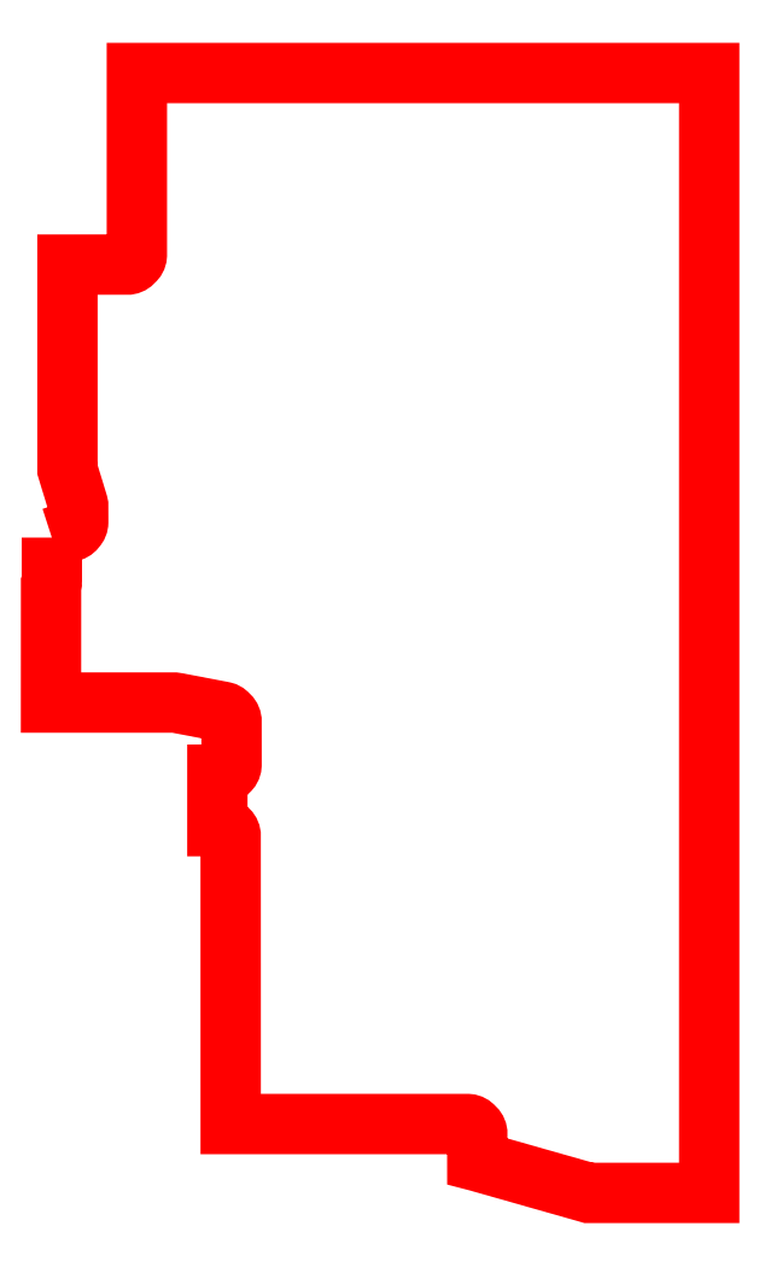
<metadata>
{"format":"dxf","ext":"dxf","renderer":"ezdxf+matplotlib","layout":"modelspace","background":"white","min_lineweight":24,"dpi":150}
</metadata>
<code>
0
SECTION
2
ENTITIES
0
LWPOLYLINE
8
alpha_boundary_shrunk
90
519
70
1
10
6.485e+05
20
2.012e+05
10
6.485e+05
20
2.012e+05
10
6.486e+05
20
2.012e+05
10
6.486e+05
20
2.012e+05
10
6.487e+05
20
2.012e+05
10
6.487e+05
20
2.012e+05
10
6.488e+05
20
2.013e+05
10
6.489e+05
20
2.013e+05
10
6.489e+05
20
2.013e+05
10
6.489e+05
20
2.013e+05
10
6.49e+05
20
2.013e+05
10
6.49e+05
20
2.013e+05
10
6.491e+05
20
2.014e+05
10
6.491e+05
20
2.014e+05
10
6.492e+05
20
2.014e+05
10
6.493e+05
20
2.014e+05
10
6.493e+05
20
2.014e+05
10
6.494e+05
20
2.015e+05
10
6.494e+05
20
2.015e+05
10
6.494e+05
20
2.015e+05
10
6.495e+05
20
2.015e+05
10
6.496e+05
20
2.015e+05
10
6.496e+05
20
2.015e+05
10
6.497e+05
20
2.015e+05
10
6.497e+05
20
2.016e+05
10
6.498e+05
20
2.016e+05
10
6.498e+05
20
2.016e+05
10
6.498e+05
20
2.016e+05
10
6.499e+05
20
2.017e+05
10
6.499e+05
20
2.017e+05
10
6.5e+05
20
2.018e+05
10
6.5e+05
20
2.018e+05
10
6.5e+05
20
2.019e+05
10
6.501e+05
20
2.019e+05
10
6.501e+05
20
2.02e+05
10
6.501e+05
20
2.02e+05
10
6.501e+05
20
2.021e+05
10
6.501e+05
20
2.021e+05
10
6.501e+05
20
2.031e+05
10
6.501e+05
20
2.032e+05
10
6.501e+05
20
2.032e+05
10
6.501e+05
20
2.033e+05
10
6.501e+05
20
2.033e+05
10
6.5e+05
20
2.033e+05
10
6.5e+05
20
2.033e+05
10
6.5e+05
20
2.034e+05
10
6.5e+05
20
2.035e+05
10
6.5e+05
20
2.035e+05
10
6.5e+05
20
2.036e+05
10
6.5e+05
20
2.036e+05
10
6.5e+05
20
2.036e+05
10
6.5e+05
20
2.036e+05
10
6.499e+05
20
2.037e+05
10
6.499e+05
20
2.037e+05
10
6.499e+05
20
2.038e+05
10
6.499e+05
20
2.038e+05
10
6.499e+05
20
2.038e+05
10
6.499e+05
20
2.039e+05
10
6.499e+05
20
2.039e+05
10
6.499e+05
20
2.04e+05
10
6.499e+05
20
2.04e+05
10
6.499e+05
20
2.04e+05
10
6.498e+05
20
2.04e+05
10
6.498e+05
20
2.041e+05
10
6.498e+05
20
2.042e+05
10
6.498e+05
20
2.042e+05
10
6.498e+05
20
2.042e+05
10
6.498e+05
20
2.043e+05
10
6.498e+05
20
2.043e+05
10
6.497e+05
20
2.044e+05
10
6.497e+05
20
2.044e+05
10
6.497e+05
20
2.044e+05
10
6.497e+05
20
2.044e+05
10
6.497e+05
20
2.045e+05
10
6.497e+05
20
2.045e+05
10
6.497e+05
20
2.046e+05
10
6.496e+05
20
2.046e+05
10
6.496e+05
20
2.047e+05
10
6.496e+05
20
2.047e+05
10
6.496e+05
20
2.047e+05
10
6.496e+05
20
2.048e+05
10
6.496e+05
20
2.048e+05
10
6.496e+05
20
2.049e+05
10
6.496e+05
20
2.049e+05
10
6.496e+05
20
2.049e+05
10
6.496e+05
20
2.049e+05
10
6.495e+05
20
2.05e+05
10
6.495e+05
20
2.051e+05
10
6.495e+05
20
2.051e+05
10
6.495e+05
20
2.051e+05
10
6.495e+05
20
2.051e+05
10
6.495e+05
20
2.052e+05
10
6.495e+05
20
2.053e+05
10
6.495e+05
20
2.053e+05
10
6.494e+05
20
2.053e+05
10
6.494e+05
20
2.054e+05
10
6.494e+05
20
2.054e+05
10
6.494e+05
20
2.181e+05
10
6.531e+05
20
2.181e+05
10
6.532e+05
20
2.181e+05
10
6.532e+05
20
2.181e+05
10
6.533e+05
20
2.181e+05
10
6.533e+05
20
2.182e+05
10
6.534e+05
20
2.182e+05
10
6.534e+05
20
2.182e+05
10
6.535e+05
20
2.182e+05
10
6.535e+05
20
2.183e+05
10
6.536e+05
20
2.184e+05
10
6.536e+05
20
2.184e+05
10
6.537e+05
20
2.184e+05
10
6.537e+05
20
2.185e+05
10
6.537e+05
20
2.185e+05
10
6.537e+05
20
2.186e+05
10
6.537e+05
20
2.186e+05
10
6.537e+05
20
2.187e+05
10
6.537e+05
20
2.187e+05
10
6.537e+05
20
2.3e+05
10
6.893e+05
20
2.3e+05
10
6.893e+05
20
1.604e+05
10
6.818e+05
20
1.604e+05
10
6.818e+05
20
1.604e+05
10
6.817e+05
20
1.604e+05
10
6.817e+05
20
1.604e+05
10
6.817e+05
20
1.604e+05
10
6.817e+05
20
1.605e+05
10
6.816e+05
20
1.605e+05
10
6.816e+05
20
1.605e+05
10
6.816e+05
20
1.605e+05
10
6.815e+05
20
1.605e+05
10
6.815e+05
20
1.605e+05
10
6.815e+05
20
1.605e+05
10
6.815e+05
20
1.605e+05
10
6.814e+05
20
1.605e+05
10
6.814e+05
20
1.606e+05
10
6.814e+05
20
1.606e+05
10
6.814e+05
20
1.606e+05
10
6.813e+05
20
1.606e+05
10
6.812e+05
20
1.606e+05
10
6.812e+05
20
1.606e+05
10
6.812e+05
20
1.606e+05
10
6.812e+05
20
1.606e+05
10
6.811e+05
20
1.606e+05
10
6.811e+05
20
1.606e+05
10
6.811e+05
20
1.606e+05
10
6.811e+05
20
1.606e+05
10
6.81e+05
20
1.607e+05
10
6.81e+05
20
1.607e+05
10
6.81e+05
20
1.607e+05
10
6.809e+05
20
1.607e+05
10
6.809e+05
20
1.607e+05
10
6.809e+05
20
1.607e+05
10
6.809e+05
20
1.607e+05
10
6.808e+05
20
1.607e+05
10
6.808e+05
20
1.607e+05
10
6.807e+05
20
1.607e+05
10
6.807e+05
20
1.607e+05
10
6.807e+05
20
1.607e+05
10
6.806e+05
20
1.608e+05
10
6.806e+05
20
1.608e+05
10
6.806e+05
20
1.608e+05
10
6.805e+05
20
1.608e+05
10
6.805e+05
20
1.608e+05
10
6.805e+05
20
1.608e+05
10
6.804e+05
20
1.608e+05
10
6.804e+05
20
1.608e+05
10
6.804e+05
20
1.608e+05
10
6.804e+05
20
1.608e+05
10
6.803e+05
20
1.609e+05
10
6.803e+05
20
1.609e+05
10
6.803e+05
20
1.609e+05
10
6.802e+05
20
1.609e+05
10
6.802e+05
20
1.609e+05
10
6.802e+05
20
1.609e+05
10
6.802e+05
20
1.609e+05
10
6.801e+05
20
1.609e+05
10
6.801e+05
20
1.609e+05
10
6.801e+05
20
1.609e+05
10
6.801e+05
20
1.609e+05
10
6.8e+05
20
1.609e+05
10
6.799e+05
20
1.61e+05
10
6.799e+05
20
1.61e+05
10
6.799e+05
20
1.61e+05
10
6.799e+05
20
1.61e+05
10
6.798e+05
20
1.61e+05
10
6.798e+05
20
1.61e+05
10
6.798e+05
20
1.61e+05
10
6.798e+05
20
1.61e+05
10
6.797e+05
20
1.61e+05
10
6.797e+05
20
1.61e+05
10
6.797e+05
20
1.61e+05
10
6.796e+05
20
1.61e+05
10
6.796e+05
20
1.611e+05
10
6.796e+05
20
1.611e+05
10
6.796e+05
20
1.611e+05
10
6.795e+05
20
1.611e+05
10
6.795e+05
20
1.611e+05
10
6.794e+05
20
1.611e+05
10
6.794e+05
20
1.611e+05
10
6.794e+05
20
1.611e+05
10
6.793e+05
20
1.611e+05
10
6.793e+05
20
1.611e+05
10
6.793e+05
20
1.612e+05
10
6.792e+05
20
1.612e+05
10
6.792e+05
20
1.612e+05
10
6.792e+05
20
1.612e+05
10
6.791e+05
20
1.612e+05
10
6.791e+05
20
1.612e+05
10
6.791e+05
20
1.612e+05
10
6.791e+05
20
1.612e+05
10
6.79e+05
20
1.612e+05
10
6.79e+05
20
1.612e+05
10
6.789e+05
20
1.612e+05
10
6.789e+05
20
1.613e+05
10
6.788e+05
20
1.613e+05
10
6.788e+05
20
1.613e+05
10
6.788e+05
20
1.613e+05
10
6.788e+05
20
1.613e+05
10
6.787e+05
20
1.613e+05
10
6.787e+05
20
1.613e+05
10
6.787e+05
20
1.613e+05
10
6.786e+05
20
1.613e+05
10
6.786e+05
20
1.613e+05
10
6.786e+05
20
1.613e+05
10
6.786e+05
20
1.613e+05
10
6.785e+05
20
1.614e+05
10
6.785e+05
20
1.614e+05
10
6.785e+05
20
1.614e+05
10
6.784e+05
20
1.614e+05
10
6.784e+05
20
1.614e+05
10
6.784e+05
20
1.614e+05
10
6.784e+05
20
1.614e+05
10
6.783e+05
20
1.614e+05
10
6.783e+05
20
1.614e+05
10
6.783e+05
20
1.614e+05
10
6.783e+05
20
1.614e+05
10
6.782e+05
20
1.615e+05
10
6.781e+05
20
1.615e+05
10
6.781e+05
20
1.615e+05
10
6.781e+05
20
1.615e+05
10
6.78e+05
20
1.615e+05
10
6.78e+05
20
1.615e+05
10
6.78e+05
20
1.615e+05
10
6.78e+05
20
1.615e+05
10
6.779e+05
20
1.615e+05
10
6.779e+05
20
1.615e+05
10
6.779e+05
20
1.615e+05
10
6.778e+05
20
1.616e+05
10
6.778e+05
20
1.616e+05
10
6.778e+05
20
1.616e+05
10
6.777e+05
20
1.616e+05
10
6.777e+05
20
1.616e+05
10
6.776e+05
20
1.616e+05
10
6.776e+05
20
1.616e+05
10
6.776e+05
20
1.616e+05
10
6.775e+05
20
1.616e+05
10
6.775e+05
20
1.616e+05
10
6.775e+05
20
1.616e+05
10
6.775e+05
20
1.617e+05
10
6.774e+05
20
1.617e+05
10
6.774e+05
20
1.617e+05
10
6.773e+05
20
1.617e+05
10
6.773e+05
20
1.617e+05
10
6.773e+05
20
1.617e+05
10
6.773e+05
20
1.617e+05
10
6.772e+05
20
1.617e+05
10
6.772e+05
20
1.617e+05
10
6.771e+05
20
1.618e+05
10
6.771e+05
20
1.618e+05
10
6.771e+05
20
1.618e+05
10
6.77e+05
20
1.618e+05
10
6.77e+05
20
1.618e+05
10
6.77e+05
20
1.618e+05
10
6.77e+05
20
1.618e+05
10
6.77e+05
20
1.618e+05
10
6.77e+05
20
1.618e+05
10
6.769e+05
20
1.618e+05
10
6.768e+05
20
1.618e+05
10
6.768e+05
20
1.618e+05
10
6.768e+05
20
1.619e+05
10
6.767e+05
20
1.619e+05
10
6.767e+05
20
1.619e+05
10
6.767e+05
20
1.619e+05
10
6.767e+05
20
1.619e+05
10
6.766e+05
20
1.619e+05
10
6.766e+05
20
1.619e+05
10
6.766e+05
20
1.619e+05
10
6.765e+05
20
1.619e+05
10
6.765e+05
20
1.619e+05
10
6.765e+05
20
1.619e+05
10
6.764e+05
20
1.62e+05
10
6.764e+05
20
1.62e+05
10
6.763e+05
20
1.62e+05
10
6.763e+05
20
1.62e+05
10
6.763e+05
20
1.62e+05
10
6.762e+05
20
1.62e+05
10
6.762e+05
20
1.62e+05
10
6.762e+05
20
1.62e+05
10
6.762e+05
20
1.62e+05
10
6.761e+05
20
1.62e+05
10
6.761e+05
20
1.621e+05
10
6.761e+05
20
1.621e+05
10
6.76e+05
20
1.621e+05
10
6.76e+05
20
1.621e+05
10
6.76e+05
20
1.621e+05
10
6.76e+05
20
1.621e+05
10
6.759e+05
20
1.621e+05
10
6.759e+05
20
1.621e+05
10
6.758e+05
20
1.621e+05
10
6.758e+05
20
1.621e+05
10
6.758e+05
20
1.621e+05
10
6.757e+05
20
1.622e+05
10
6.757e+05
20
1.622e+05
10
6.757e+05
20
1.622e+05
10
6.757e+05
20
1.622e+05
10
6.756e+05
20
1.622e+05
10
6.756e+05
20
1.622e+05
10
6.756e+05
20
1.622e+05
10
6.755e+05
20
1.622e+05
10
6.755e+05
20
1.622e+05
10
6.755e+05
20
1.622e+05
10
6.755e+05
20
1.622e+05
10
6.754e+05
20
1.622e+05
10
6.754e+05
20
1.623e+05
10
6.753e+05
20
1.623e+05
10
6.753e+05
20
1.623e+05
10
6.753e+05
20
1.623e+05
10
6.753e+05
20
1.623e+05
10
6.752e+05
20
1.623e+05
10
6.752e+05
20
1.623e+05
10
6.752e+05
20
1.623e+05
10
6.752e+05
20
1.623e+05
10
6.751e+05
20
1.623e+05
10
6.75e+05
20
1.623e+05
10
6.75e+05
20
1.624e+05
10
6.75e+05
20
1.624e+05
10
6.75e+05
20
1.624e+05
10
6.749e+05
20
1.624e+05
10
6.749e+05
20
1.624e+05
10
6.749e+05
20
1.624e+05
10
6.749e+05
20
1.641e+05
10
6.749e+05
20
1.641e+05
10
6.749e+05
20
1.642e+05
10
6.749e+05
20
1.642e+05
10
6.749e+05
20
1.643e+05
10
6.748e+05
20
1.643e+05
10
6.748e+05
20
1.644e+05
10
6.748e+05
20
1.644e+05
10
6.747e+05
20
1.645e+05
10
6.746e+05
20
1.646e+05
10
6.746e+05
20
1.646e+05
10
6.746e+05
20
1.646e+05
10
6.745e+05
20
1.646e+05
10
6.745e+05
20
1.647e+05
10
6.744e+05
20
1.647e+05
10
6.744e+05
20
1.647e+05
10
6.743e+05
20
1.647e+05
10
6.743e+05
20
1.647e+05
10
6.596e+05
20
1.647e+05
10
6.596e+05
20
1.826e+05
10
6.596e+05
20
1.827e+05
10
6.596e+05
20
1.827e+05
10
6.595e+05
20
1.828e+05
10
6.595e+05
20
1.828e+05
10
6.595e+05
20
1.828e+05
10
6.595e+05
20
1.829e+05
10
6.595e+05
20
1.829e+05
10
6.594e+05
20
1.83e+05
10
6.593e+05
20
1.831e+05
10
6.593e+05
20
1.831e+05
10
6.592e+05
20
1.831e+05
10
6.592e+05
20
1.832e+05
10
6.592e+05
20
1.832e+05
10
6.591e+05
20
1.832e+05
10
6.591e+05
20
1.832e+05
10
6.59e+05
20
1.832e+05
10
6.59e+05
20
1.832e+05
10
6.587e+05
20
1.832e+05
10
6.587e+05
20
1.864e+05
10
6.59e+05
20
1.864e+05
10
6.591e+05
20
1.864e+05
10
6.591e+05
20
1.864e+05
10
6.592e+05
20
1.864e+05
10
6.592e+05
20
1.865e+05
10
6.593e+05
20
1.865e+05
10
6.593e+05
20
1.865e+05
10
6.593e+05
20
1.865e+05
10
6.594e+05
20
1.866e+05
10
6.595e+05
20
1.867e+05
10
6.595e+05
20
1.867e+05
10
6.595e+05
20
1.868e+05
10
6.596e+05
20
1.868e+05
10
6.596e+05
20
1.868e+05
10
6.596e+05
20
1.869e+05
10
6.596e+05
20
1.869e+05
10
6.596e+05
20
1.87e+05
10
6.596e+05
20
1.87e+05
10
6.596e+05
20
1.897e+05
10
6.596e+05
20
1.898e+05
10
6.596e+05
20
1.898e+05
10
6.596e+05
20
1.899e+05
10
6.596e+05
20
1.899e+05
10
6.596e+05
20
1.9e+05
10
6.595e+05
20
1.9e+05
10
6.595e+05
20
1.9e+05
10
6.595e+05
20
1.901e+05
10
6.594e+05
20
1.902e+05
10
6.593e+05
20
1.902e+05
10
6.593e+05
20
1.902e+05
10
6.593e+05
20
1.903e+05
10
6.592e+05
20
1.903e+05
10
6.592e+05
20
1.903e+05
10
6.591e+05
20
1.903e+05
10
6.591e+05
20
1.903e+05
10
6.591e+05
20
1.903e+05
10
6.591e+05
20
1.903e+05
10
6.59e+05
20
1.903e+05
10
6.59e+05
20
1.903e+05
10
6.589e+05
20
1.904e+05
10
6.589e+05
20
1.904e+05
10
6.589e+05
20
1.904e+05
10
6.589e+05
20
1.904e+05
10
6.588e+05
20
1.904e+05
10
6.588e+05
20
1.904e+05
10
6.588e+05
20
1.904e+05
10
6.587e+05
20
1.904e+05
10
6.587e+05
20
1.904e+05
10
6.587e+05
20
1.904e+05
10
6.586e+05
20
1.904e+05
10
6.586e+05
20
1.904e+05
10
6.586e+05
20
1.904e+05
10
6.585e+05
20
1.904e+05
10
6.585e+05
20
1.904e+05
10
6.585e+05
20
1.904e+05
10
6.584e+05
20
1.905e+05
10
6.584e+05
20
1.905e+05
10
6.584e+05
20
1.905e+05
10
6.583e+05
20
1.905e+05
10
6.583e+05
20
1.905e+05
10
6.583e+05
20
1.905e+05
10
6.583e+05
20
1.905e+05
10
6.582e+05
20
1.905e+05
10
6.582e+05
20
1.905e+05
10
6.582e+05
20
1.905e+05
10
6.582e+05
20
1.905e+05
10
6.581e+05
20
1.905e+05
10
6.581e+05
20
1.905e+05
10
6.581e+05
20
1.905e+05
10
6.58e+05
20
1.905e+05
10
6.58e+05
20
1.905e+05
10
6.58e+05
20
1.905e+05
10
6.579e+05
20
1.906e+05
10
6.579e+05
20
1.906e+05
10
6.579e+05
20
1.906e+05
10
6.578e+05
20
1.906e+05
10
6.578e+05
20
1.906e+05
10
6.578e+05
20
1.906e+05
10
6.578e+05
20
1.906e+05
10
6.577e+05
20
1.906e+05
10
6.577e+05
20
1.906e+05
10
6.577e+05
20
1.906e+05
10
6.576e+05
20
1.906e+05
10
6.576e+05
20
1.906e+05
10
6.576e+05
20
1.906e+05
10
6.575e+05
20
1.906e+05
10
6.575e+05
20
1.906e+05
10
6.575e+05
20
1.906e+05
10
6.574e+05
20
1.906e+05
10
6.574e+05
20
1.906e+05
10
6.574e+05
20
1.907e+05
10
6.573e+05
20
1.907e+05
10
6.573e+05
20
1.907e+05
10
6.573e+05
20
1.907e+05
10
6.572e+05
20
1.907e+05
10
6.572e+05
20
1.907e+05
10
6.572e+05
20
1.907e+05
10
6.572e+05
20
1.907e+05
10
6.571e+05
20
1.907e+05
10
6.571e+05
20
1.907e+05
10
6.571e+05
20
1.907e+05
10
6.57e+05
20
1.907e+05
10
6.57e+05
20
1.907e+05
10
6.57e+05
20
1.907e+05
10
6.57e+05
20
1.907e+05
10
6.569e+05
20
1.907e+05
10
6.569e+05
20
1.908e+05
10
6.569e+05
20
1.908e+05
10
6.568e+05
20
1.908e+05
10
6.568e+05
20
1.908e+05
10
6.568e+05
20
1.908e+05
10
6.567e+05
20
1.908e+05
10
6.567e+05
20
1.908e+05
10
6.567e+05
20
1.908e+05
10
6.566e+05
20
1.908e+05
10
6.566e+05
20
1.908e+05
10
6.566e+05
20
1.908e+05
10
6.566e+05
20
1.908e+05
10
6.565e+05
20
1.908e+05
10
6.565e+05
20
1.908e+05
10
6.565e+05
20
1.908e+05
10
6.564e+05
20
1.908e+05
10
6.564e+05
20
1.908e+05
10
6.564e+05
20
1.909e+05
10
6.563e+05
20
1.909e+05
10
6.563e+05
20
1.909e+05
10
6.563e+05
20
1.909e+05
10
6.562e+05
20
1.909e+05
10
6.562e+05
20
1.909e+05
10
6.562e+05
20
1.909e+05
10
6.561e+05
20
1.909e+05
10
6.561e+05
20
1.909e+05
10
6.484e+05
20
1.909e+05
10
6.484e+05
20
1.983e+05
10
6.484e+05
20
1.983e+05
10
6.484e+05
20
1.983e+05
10
6.484e+05
20
1.983e+05
10
6.484e+05
20
1.984e+05
10
6.485e+05
20
1.984e+05
10
6.485e+05
20
1.985e+05
10
6.485e+05
20
2.012e+05
0
ENDSEC
0
EOF

</code>
